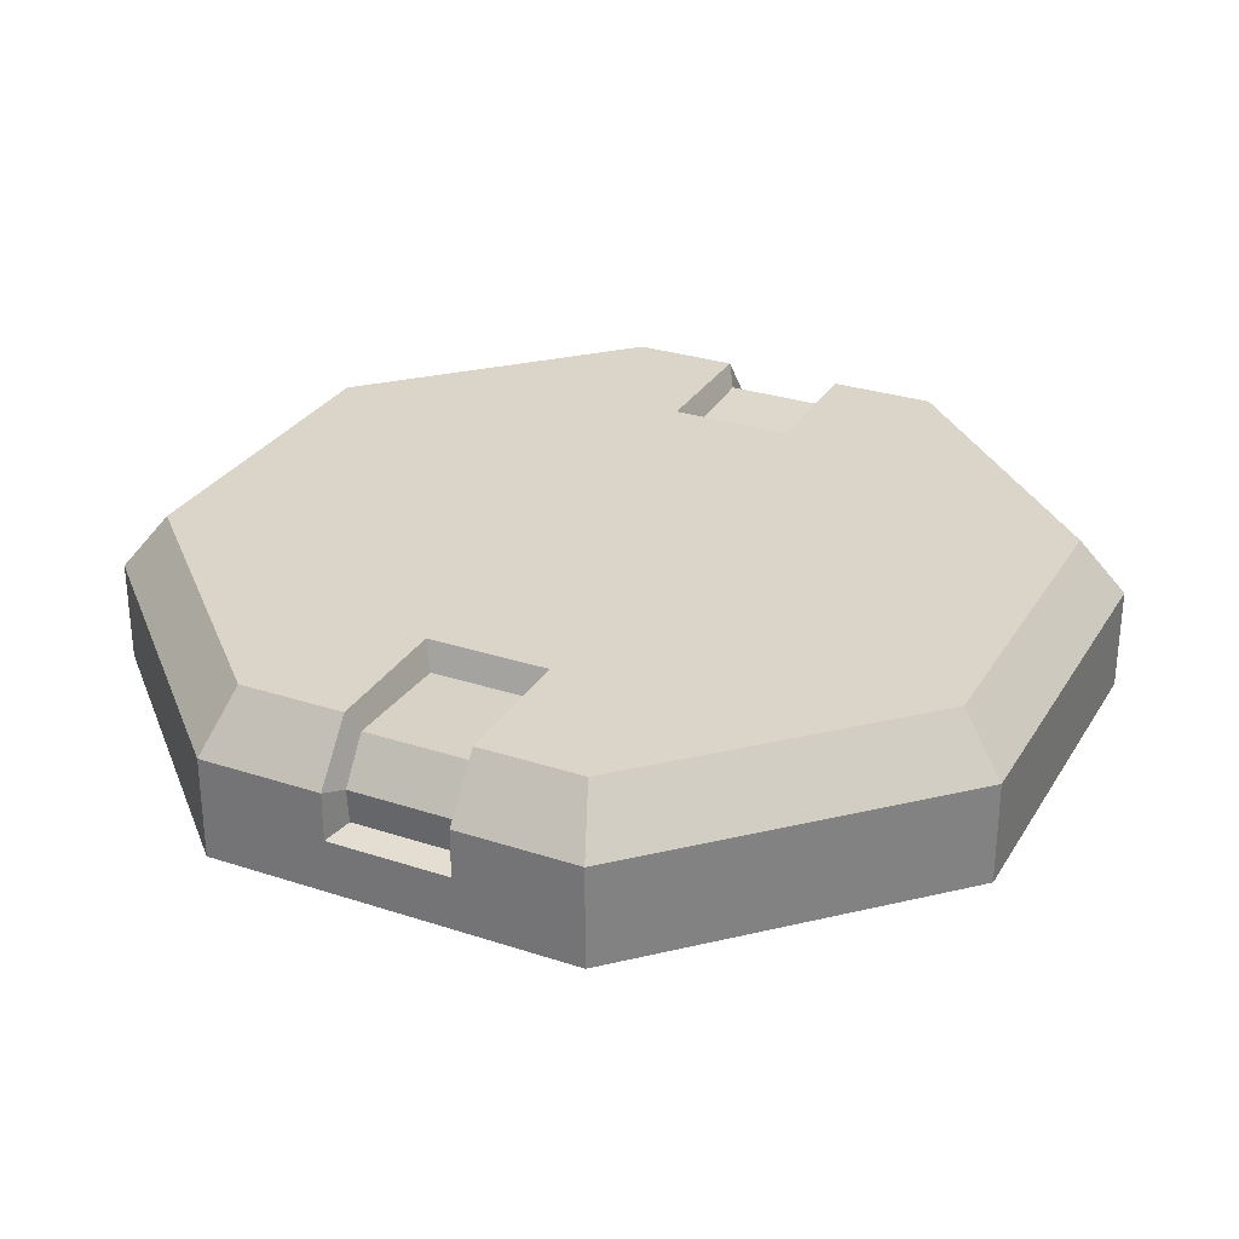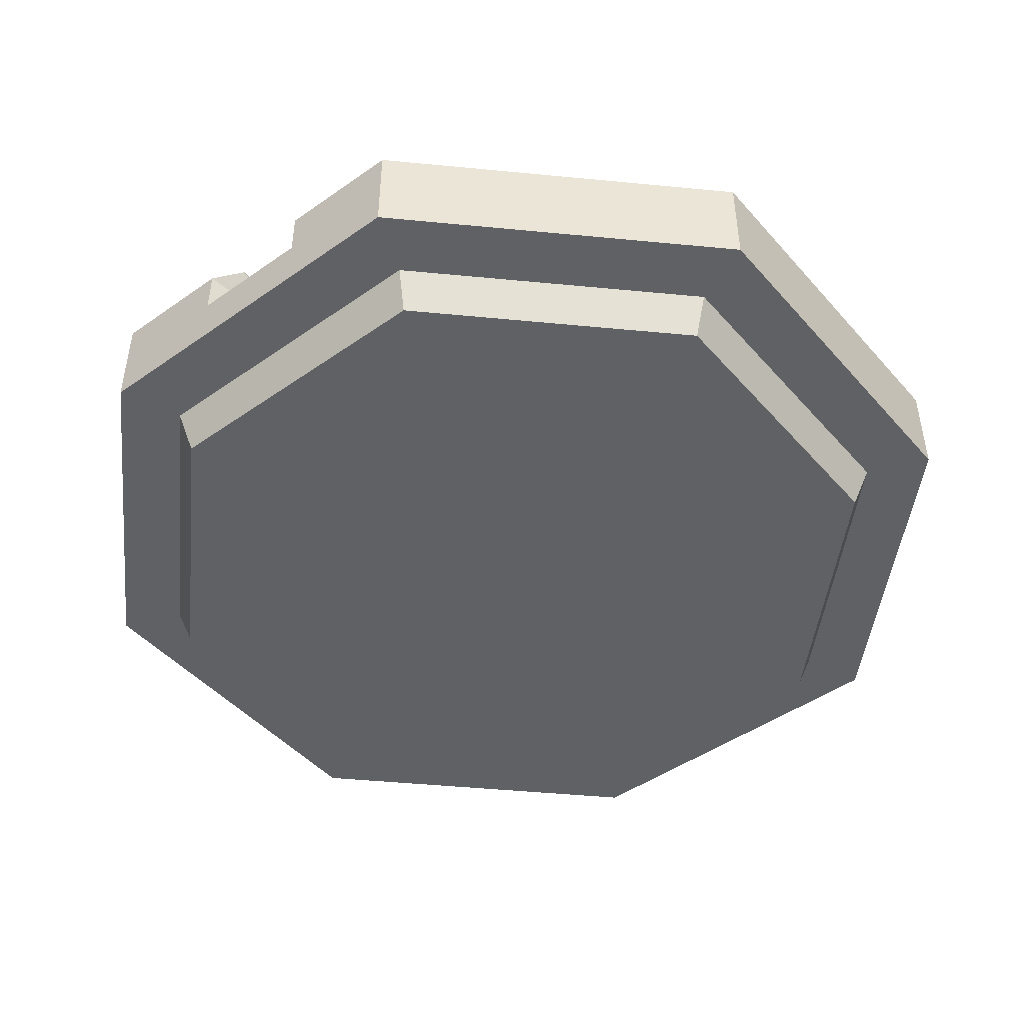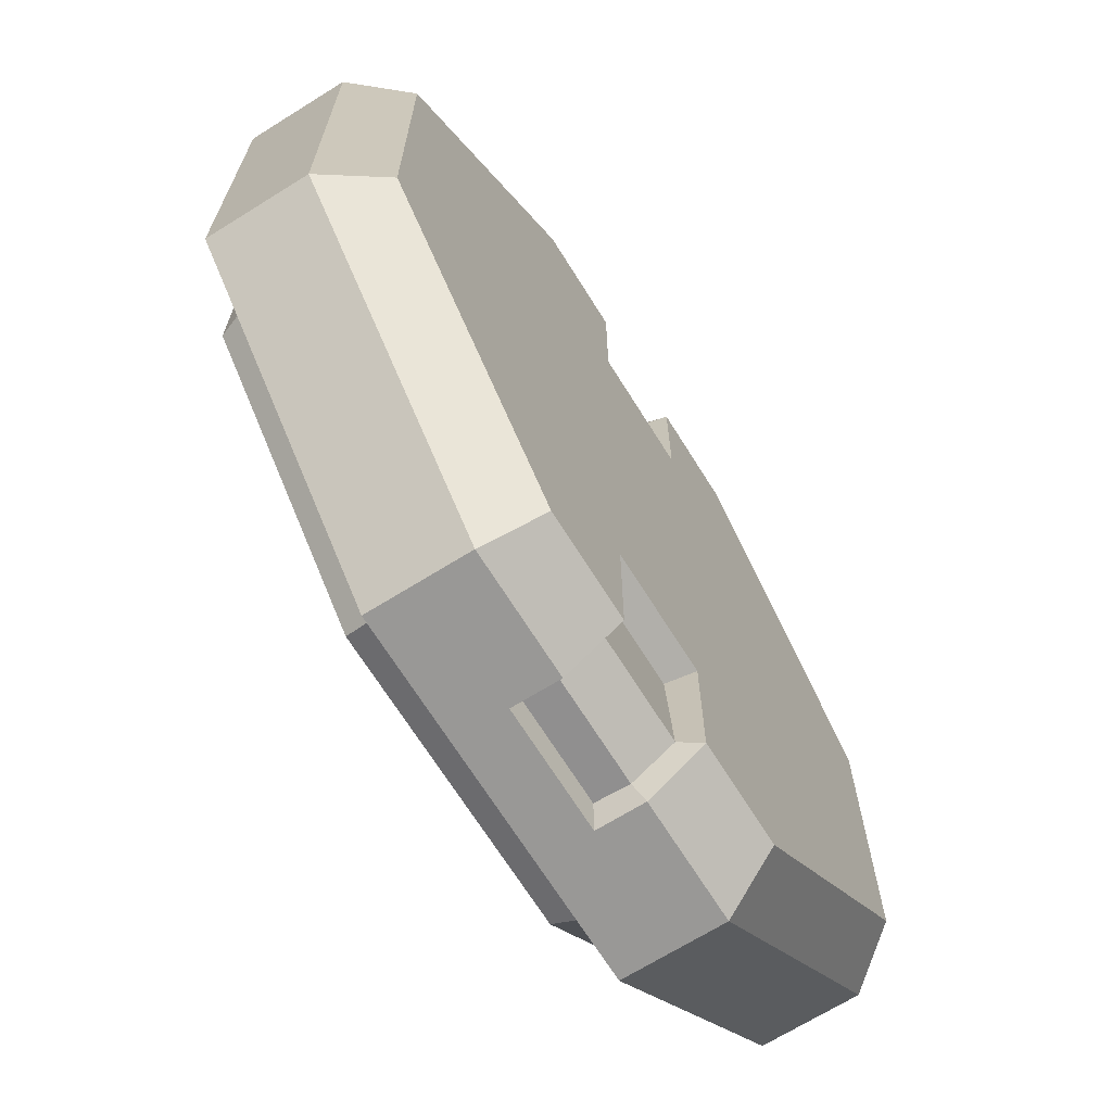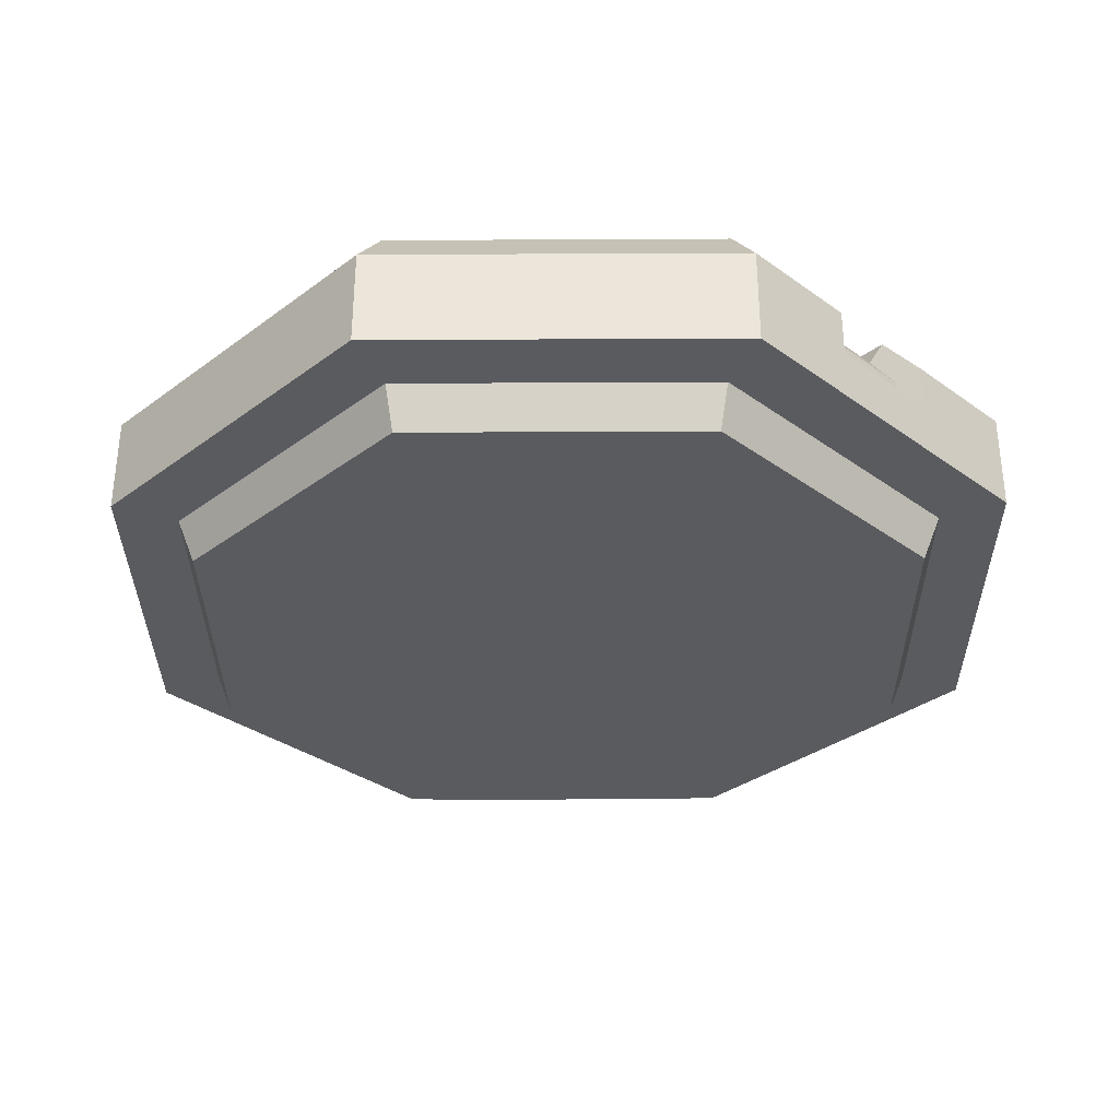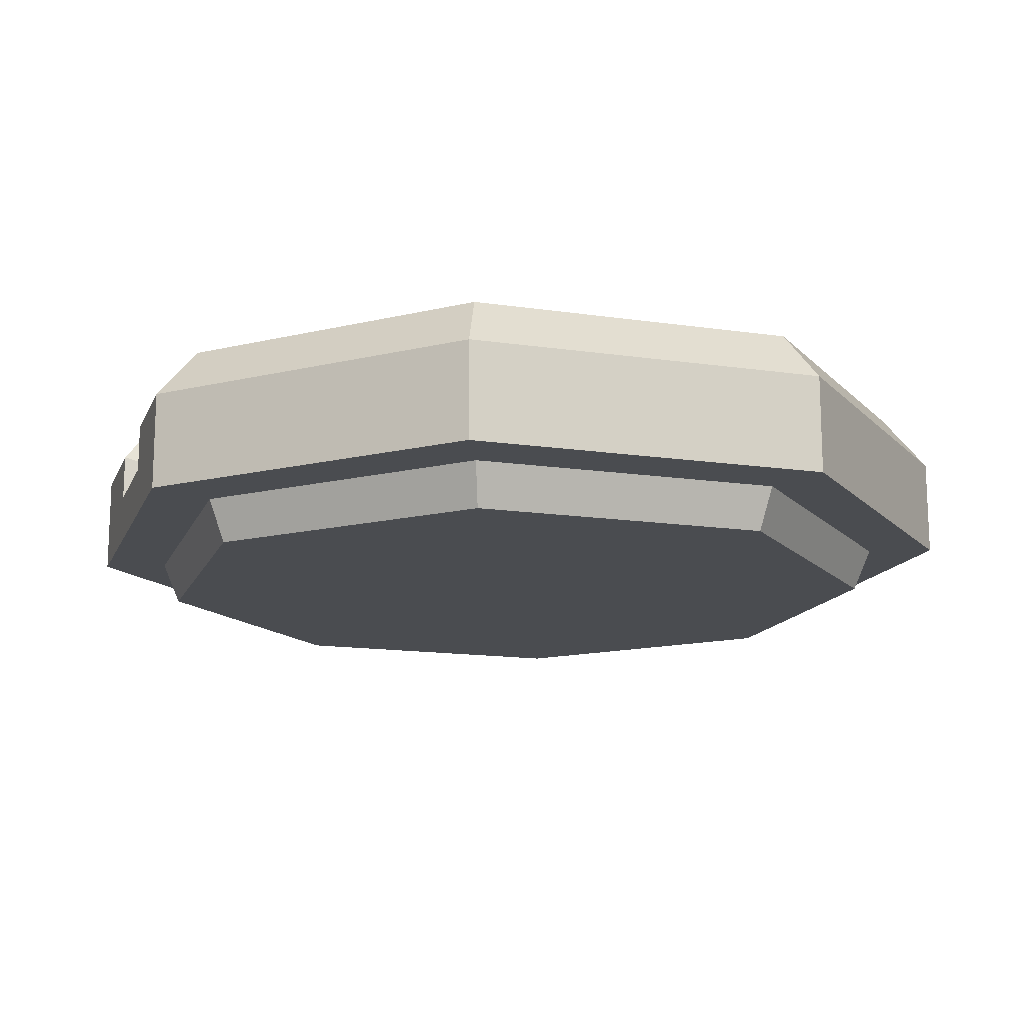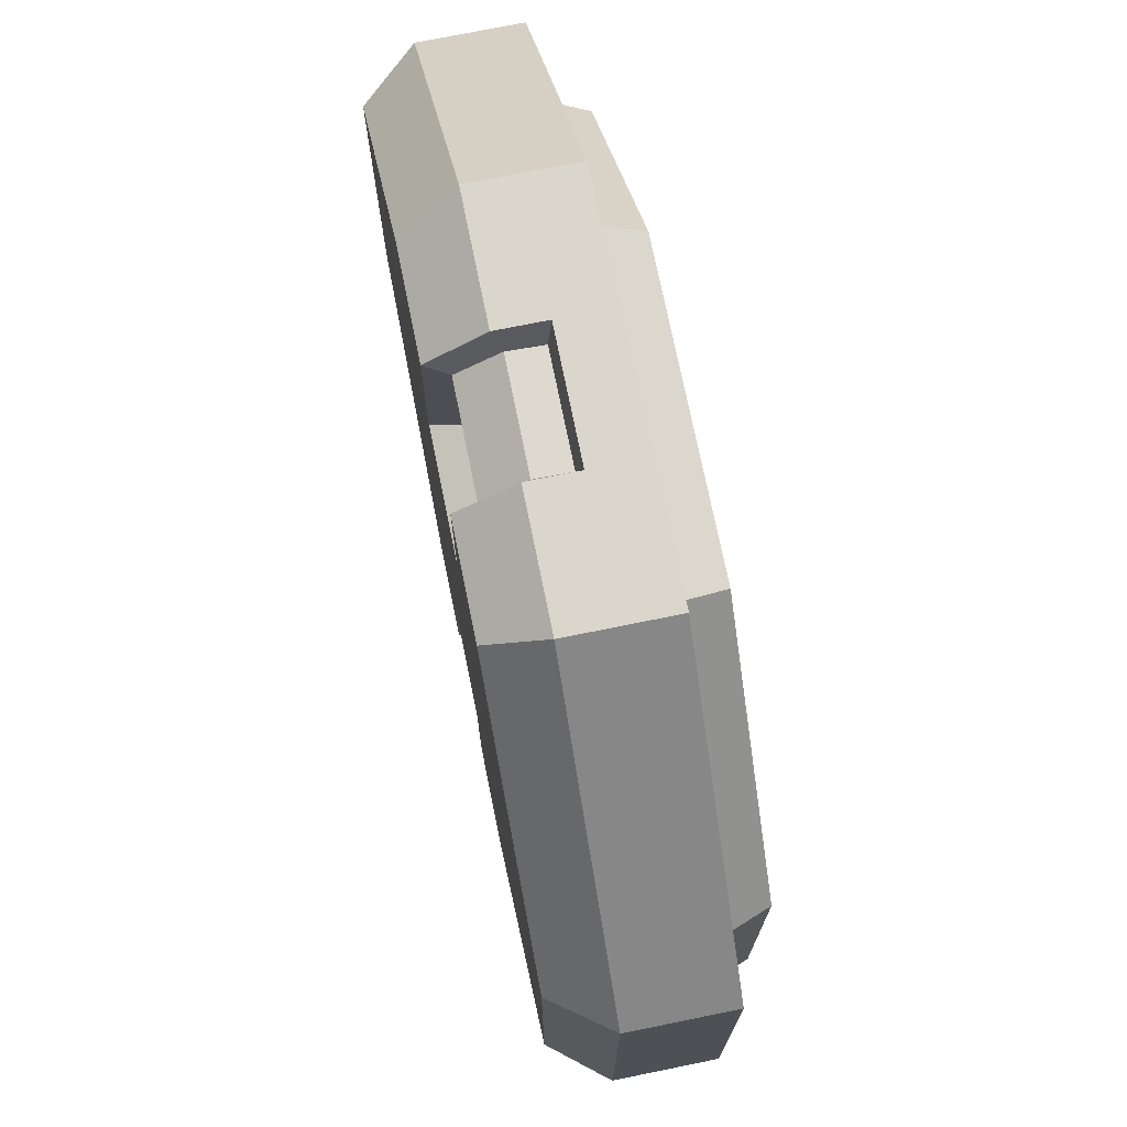
<metadata>
{"format":"obj","ext":"obj","renderer":"f3d","projection":"perspective","resolution":1024,"background":"white","views":[{"elev":29.4,"azim":25.8,"up":"+Y"},{"elev":-46.3,"azim":-141.3,"up":"+Y"},{"elev":-68.6,"azim":122.0,"up":"+Z"},{"elev":-33.4,"azim":135.4,"up":"+Y"},{"elev":-14.8,"azim":-107.6,"up":"+Y"},{"elev":73.5,"azim":-101.5,"up":"+Z"}]}
</metadata>
<code>
g SM_Prop_Disc_01
v -0.1977 0.04667 0.4772
v -0.1977 0.1547 0.4772
v -0.06563 0.1547 0.4772
v -0.06563 0.1034 0.4772
v 0.06561 0.1034 0.4772
v 0.1977 0.04667 0.4772
v 0.06561 0.1547 0.4772
v 0.1977 0.1547 0.4772
v -0.1977 0.04667 0.4772
v -0.4772 0.04667 0.1977
v -0.4772 0.1547 0.1977
v -0.1977 0.1547 0.4772
v 0.4772 0.04667 0.1977
v 0.1977 0.04667 0.4772
v 0.1977 0.1547 0.4772
v 0.4772 0.1547 0.1977
v 0.05631 0.1456 0.4506
v -0.05633 0.1456 0.4506
v -0.05633 0.1901 0.4192
v 0.05631 0.1901 0.4192
v -0.1977 0.1547 0.4772
v -0.4772 0.1547 0.1977
v -0.4309 0.2141 0.1785
v -0.1785 0.2141 0.4309
v 0.4772 0.1547 0.1977
v 0.1977 0.1547 0.4772
v 0.1785 0.2141 0.4309
v 0.4309 0.2141 0.1785
v 0.1977 0.1547 0.4772
v 0.06561 0.1547 0.4772
v 0.06561 0.2141 0.4309
v 0.1785 0.2141 0.4309
v 0.05631 0.1086 0.4475
v -0.05633 0.1086 0.4475
v -0.05633 0.1456 0.4506
v 0.05631 0.1456 0.4506
v -0.06563 0.2141 0.4309
v -0.06563 0.1547 0.4772
v -0.1977 0.1547 0.4772
v -0.1785 0.2141 0.4309
v 0.06561 0.2141 0.2829
v 0.06561 0.2141 0.4309
v 0.05631 0.1901 0.4192
v 0.05631 0.1844 0.2931
v -0.06563 0.2141 0.4309
v -0.06563 0.2141 0.2829
v -0.05633 0.1844 0.2931
v -0.05633 0.1901 0.4192
v 0.06561 0.2141 0.4309
v 0.06561 0.1547 0.4772
v 0.05631 0.1456 0.4506
v 0.05631 0.1901 0.4192
v -0.06563 0.1547 0.4772
v -0.06563 0.2141 0.4309
v -0.05633 0.1901 0.4192
v -0.05633 0.1456 0.4506
v 0.06561 0.1547 0.4772
v 0.06561 0.1034 0.4772
v 0.05631 0.1086 0.4475
v 0.05631 0.1456 0.4506
v 0.06561 0.1034 0.4772
v -0.06563 0.1034 0.4772
v -0.05633 0.1086 0.4475
v 0.05631 0.1086 0.4475
v -0.06563 0.1034 0.4772
v -0.06563 0.1547 0.4772
v -0.05633 0.1456 0.4506
v -0.05633 0.1086 0.4475
v -0.4772 0.1547 0.1977
v -0.4772 0.1547 -0.1977
v -0.4309 0.2141 -0.1785
v -0.4309 0.2141 0.1785
v -0.4772 0.04667 0.1977
v -0.4772 0.04667 -0.1977
v -0.4772 0.1547 -0.1977
v -0.4772 0.1547 0.1977
v 0.1977 0.04667 -0.4772
v 0.1977 0.1547 -0.4772
v 0.06561 0.1547 -0.4772
v 0.06561 0.1034 -0.4772
v -0.1977 0.04667 -0.4772
v -0.06563 0.1034 -0.4772
v -0.1977 0.1547 -0.4772
v -0.06563 0.1547 -0.4772
v -0.1977 0.04667 -0.4772
v -0.1977 0.1547 -0.4772
v -0.4772 0.1547 -0.1977
v -0.4772 0.04667 -0.1977
v 0.4772 0.04667 0.1977
v 0.4772 0.1547 0.1977
v 0.4772 0.1547 -0.1977
v 0.4772 0.04667 -0.1977
v 0.4772 0.04667 -0.1977
v 0.4772 0.1547 -0.1977
v 0.1977 0.1547 -0.4772
v 0.1977 0.04667 -0.4772
v 0.05631 0.1844 -0.2931
v -0.05633 0.1844 -0.2931
v -0.05633 0.1901 -0.4192
v 0.05631 0.1901 -0.4192
v 0.05631 0.1901 -0.4192
v -0.05633 0.1901 -0.4192
v -0.05633 0.1456 -0.4506
v 0.05631 0.1456 -0.4506
v -0.1977 0.1547 -0.4772
v -0.1785 0.2141 -0.4309
v -0.4309 0.2141 -0.1785
v -0.4772 0.1547 -0.1977
v 0.4772 0.1547 0.1977
v 0.4309 0.2141 0.1785
v 0.4309 0.2141 -0.1785
v 0.4772 0.1547 -0.1977
v 0.4772 0.1547 -0.1977
v 0.4309 0.2141 -0.1785
v 0.1785 0.2141 -0.4309
v 0.1977 0.1547 -0.4772
v 0.1977 0.1547 -0.4772
v 0.1785 0.2141 -0.4309
v 0.06561 0.2141 -0.4309
v 0.06561 0.1547 -0.4772
v 0.05631 0.1456 -0.4506
v -0.05633 0.1456 -0.4506
v -0.05633 0.1086 -0.4475
v 0.05631 0.1086 -0.4475
v -0.06563 0.2141 -0.4309
v -0.1785 0.2141 -0.4309
v -0.1977 0.1547 -0.4772
v -0.06563 0.1547 -0.4772
v 0.06561 0.2141 -0.2829
v 0.06561 0.2141 -0.4309
v 0.1785 0.2141 -0.4309
v 0.4309 0.2141 -0.1785
v -0.4309 0.2141 -0.1785
v -0.06563 0.2141 -0.2829
v -0.1785 0.2141 -0.4309
v -0.06563 0.2141 -0.4309
v -0.4309 0.2141 0.1785
v 0.4309 0.2141 0.1785
v -0.06563 0.2141 0.2829
v -0.1785 0.2141 0.4309
v -0.06563 0.2141 0.4309
v 0.06561 0.2141 0.2829
v 0.06561 0.2141 0.4309
v 0.1785 0.2141 0.4309
v 0.06561 0.2141 -0.2829
v -0.06563 0.2141 -0.2829
v -0.05633 0.1844 -0.2931
v 0.05631 0.1844 -0.2931
v 0.06561 0.2141 -0.2829
v 0.05631 0.1844 -0.2931
v 0.05631 0.1901 -0.4192
v 0.06561 0.2141 -0.4309
v -0.06563 0.2141 -0.4309
v -0.05633 0.1901 -0.4192
v -0.05633 0.1844 -0.2931
v -0.06563 0.2141 -0.2829
v 0.06561 0.2141 -0.4309
v 0.05631 0.1901 -0.4192
v 0.05631 0.1456 -0.4506
v 0.06561 0.1547 -0.4772
v -0.06563 0.1547 -0.4772
v -0.05633 0.1456 -0.4506
v -0.05633 0.1901 -0.4192
v -0.06563 0.2141 -0.4309
v 0.06561 0.1547 -0.4772
v 0.05631 0.1456 -0.4506
v 0.05631 0.1086 -0.4475
v 0.06561 0.1034 -0.4772
v 0.05631 0.1086 -0.4475
v -0.05633 0.1086 -0.4475
v -0.06563 0.1034 -0.4772
v 0.06561 0.1034 -0.4772
v -0.06563 0.1034 -0.4772
v -0.05633 0.1086 -0.4475
v -0.05633 0.1456 -0.4506
v -0.06563 0.1547 -0.4772
v -0.06563 0.2141 0.2829
v 0.06561 0.2141 0.2829
v 0.05631 0.1844 0.2931
v -0.05633 0.1844 0.2931
v -0.05633 0.1844 0.2931
v 0.05631 0.1844 0.2931
v 0.05631 0.1901 0.4192
v -0.05633 0.1901 0.4192
v 0.1694 0.04667 0.409
v 0.1617 -6.605e-15 0.3905
v -0.1618 -6.605e-15 0.3905
v -0.1694 0.04667 0.409
v -0.1694 0.04667 0.409
v -0.1618 -6.605e-15 0.3905
v -0.3905 -6.605e-15 0.1617
v -0.409 0.04667 0.1694
v 0.409 0.04667 0.1694
v 0.3905 -6.605e-15 0.1617
v 0.1617 -6.605e-15 0.3905
v 0.1694 0.04667 0.409
v -0.409 0.04667 0.1694
v -0.3905 -6.605e-15 0.1617
v -0.3905 -6.605e-15 -0.1617
v -0.409 0.04667 -0.1694
v 0.409 0.04667 -0.1694
v 0.3905 -6.605e-15 -0.1617
v 0.3905 -6.605e-15 0.1617
v 0.409 0.04667 0.1694
v -0.1694 0.04667 -0.409
v -0.1618 -6.605e-15 -0.3905
v 0.1617 -6.605e-15 -0.3905
v 0.1694 0.04667 -0.409
v -0.409 0.04667 -0.1694
v -0.3905 -6.605e-15 -0.1617
v -0.1618 -6.605e-15 -0.3905
v -0.1694 0.04667 -0.409
v 0.1694 0.04667 -0.409
v 0.1617 -6.605e-15 -0.3905
v 0.3905 -6.605e-15 -0.1617
v 0.409 0.04667 -0.1694
v -0.1618 -6.605e-15 0.3905
v 0.1617 -6.605e-15 0.3905
v 0 -6.605e-15 0
v -0.3905 -6.605e-15 0.1617
v 0.3905 -6.605e-15 0.1617
v -0.3905 -6.605e-15 -0.1617
v 0.3905 -6.605e-15 -0.1617
v -0.1618 -6.605e-15 -0.3905
v 0.1617 -6.605e-15 -0.3905
v 0.1977 0.04667 0.4772
v 0.1694 0.04667 0.409
v -0.1694 0.04667 0.409
v -0.1977 0.04667 0.4772
v 0.4772 0.04667 0.1977
v -0.409 0.04667 0.1694
v 0.409 0.04667 0.1694
v -0.4772 0.04667 0.1977
v 0.4772 0.04667 -0.1977
v -0.409 0.04667 -0.1694
v 0.409 0.04667 -0.1694
v -0.4772 0.04667 -0.1977
v 0.1977 0.04667 -0.4772
v -0.1694 0.04667 -0.409
v 0.1694 0.04667 -0.409
v -0.1977 0.04667 -0.4772
g SM_Prop_Disc_01_0
f 3 2 1
f 4 3 1
f 5 4 1
f 6 5 1
f 7 5 6
f 8 7 6
f 11 10 9
f 12 11 9
f 15 14 13
f 16 15 13
f 19 18 17
f 20 19 17
f 23 22 21
f 24 23 21
f 27 26 25
f 28 27 25
f 31 30 29
f 32 31 29
f 35 34 33
f 36 35 33
f 39 38 37
f 40 39 37
f 43 42 41
f 44 43 41
f 47 46 45
f 48 47 45
f 51 50 49
f 52 51 49
f 55 54 53
f 56 55 53
f 59 58 57
f 60 59 57
f 63 62 61
f 64 63 61
f 67 66 65
f 68 67 65
f 71 70 69
f 72 71 69
f 75 74 73
f 76 75 73
f 79 78 77
f 80 79 77
f 77 81 80
f 81 82 80
f 81 83 82
f 83 84 82
f 87 86 85
f 88 87 85
f 91 90 89
f 92 91 89
f 95 94 93
f 96 95 93
f 99 98 97
f 100 99 97
f 103 102 101
f 104 103 101
f 107 106 105
f 108 107 105
f 111 110 109
f 112 111 109
f 115 114 113
f 116 115 113
f 119 118 117
f 120 119 117
f 123 122 121
f 124 123 121
f 127 126 125
f 128 127 125
f 131 130 129
f 132 131 129
f 133 132 129
f 129 134 133
f 135 133 134
f 136 135 134
f 133 137 132
f 137 138 132
f 137 139 138
f 137 140 139
f 140 141 139
f 139 142 138
f 142 143 138
f 143 144 138
f 147 146 145
f 148 147 145
f 151 150 149
f 152 151 149
f 155 154 153
f 156 155 153
f 159 158 157
f 160 159 157
f 163 162 161
f 164 163 161
f 167 166 165
f 168 167 165
f 171 170 169
f 172 171 169
f 175 174 173
f 176 175 173
f 179 178 177
f 180 179 177
f 183 182 181
f 184 183 181
f 187 186 185
f 188 187 185
f 191 190 189
f 192 191 189
f 195 194 193
f 196 195 193
f 199 198 197
f 200 199 197
f 203 202 201
f 204 203 201
f 207 206 205
f 208 207 205
f 211 210 209
f 212 211 209
f 215 214 213
f 216 215 213
f 219 218 217
f 219 217 220
f 219 221 218
f 220 222 219
f 219 223 221
f 224 219 222
f 223 219 225
f 225 219 224
f 228 227 226
f 229 228 226
f 226 227 230
f 231 228 229
f 227 232 230
f 233 231 229
f 230 232 234
f 235 231 233
f 232 236 234
f 237 235 233
f 234 236 238
f 239 235 237
f 236 240 238
f 241 239 237
f 238 240 241
f 240 239 241

</code>
